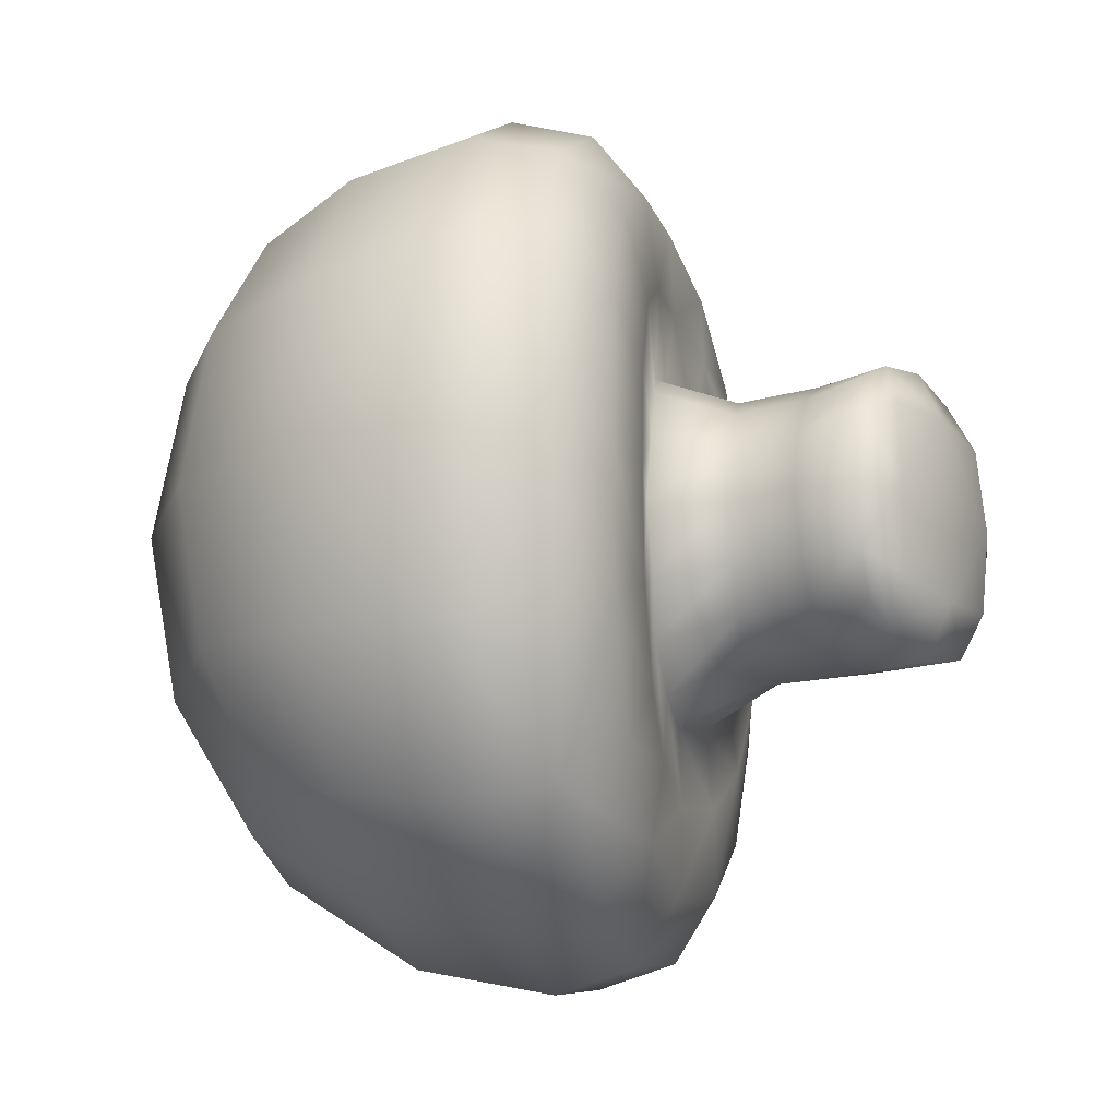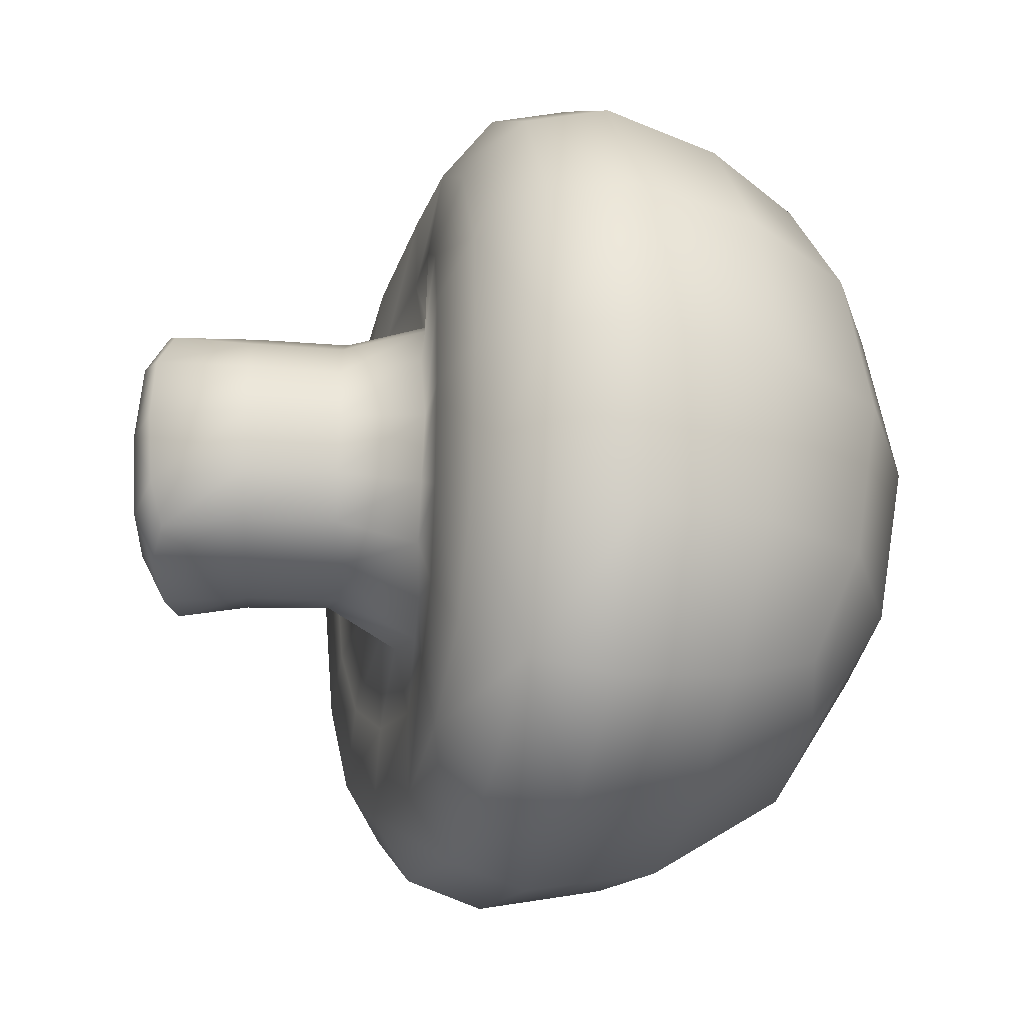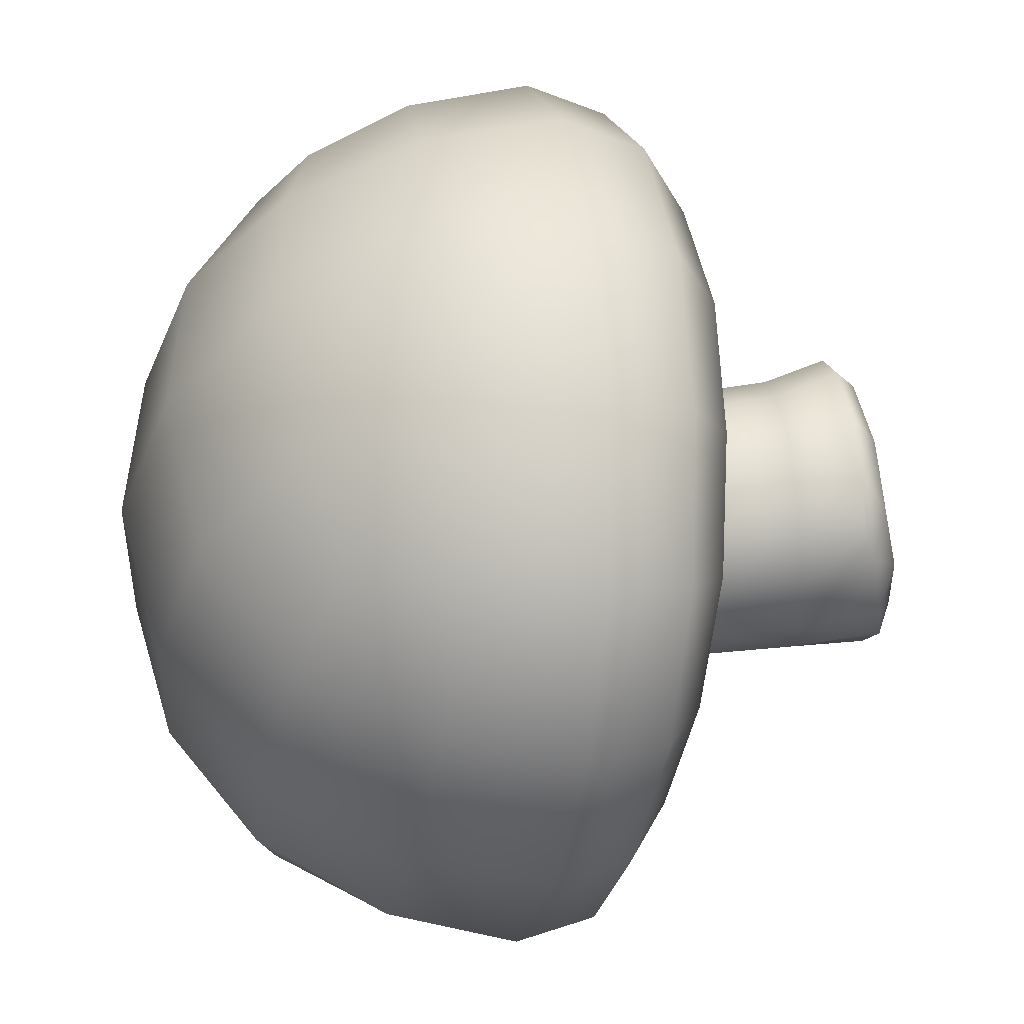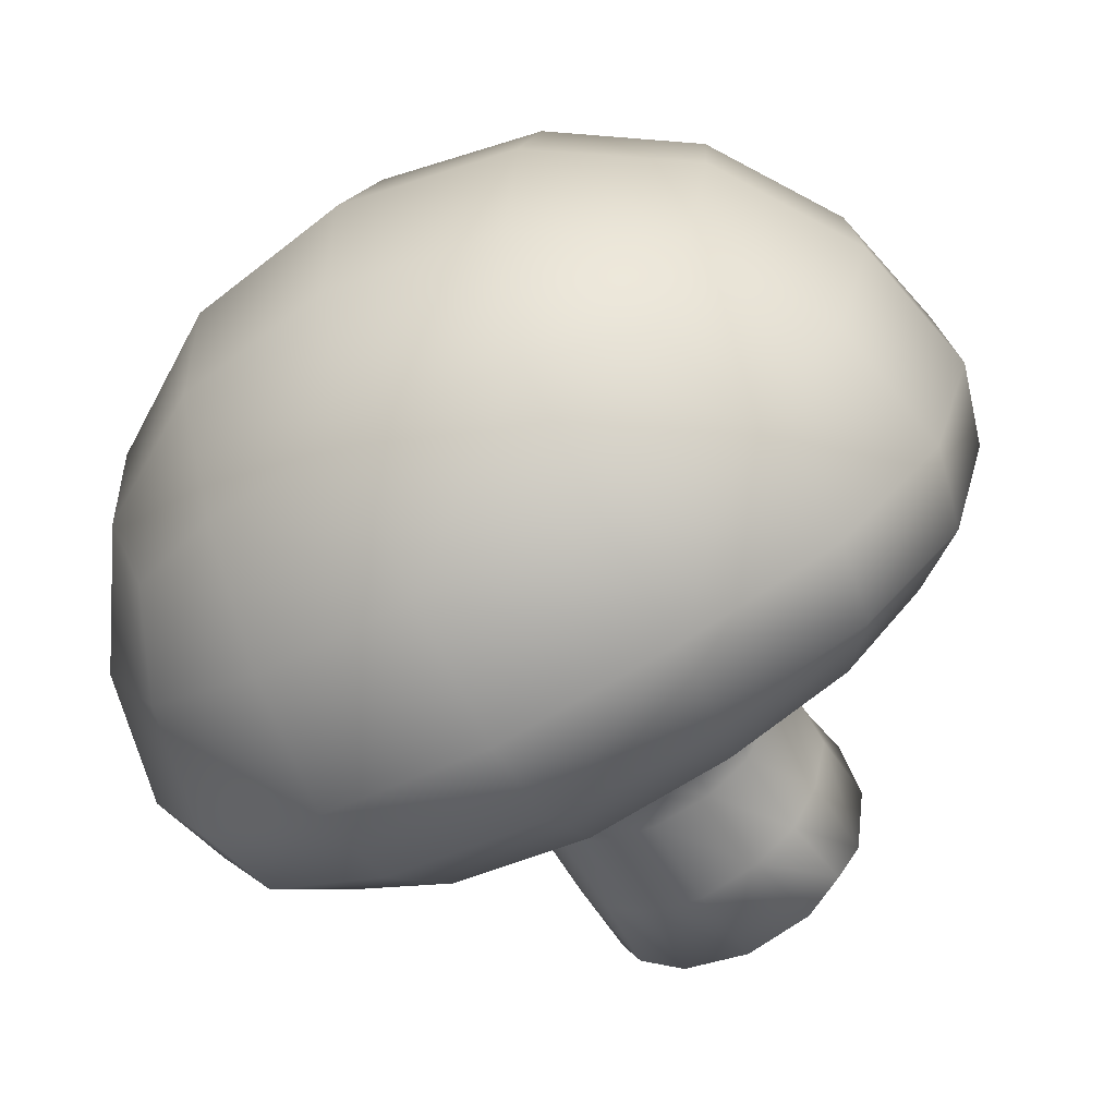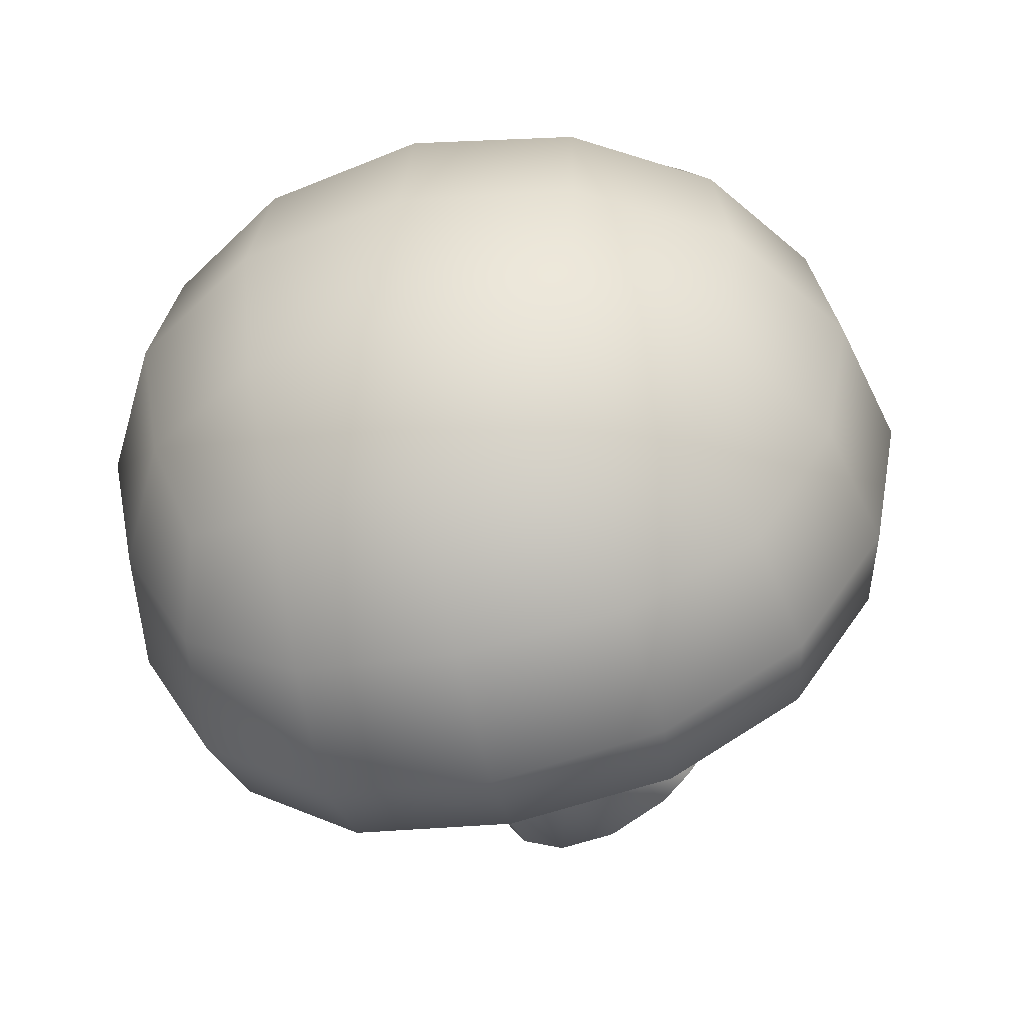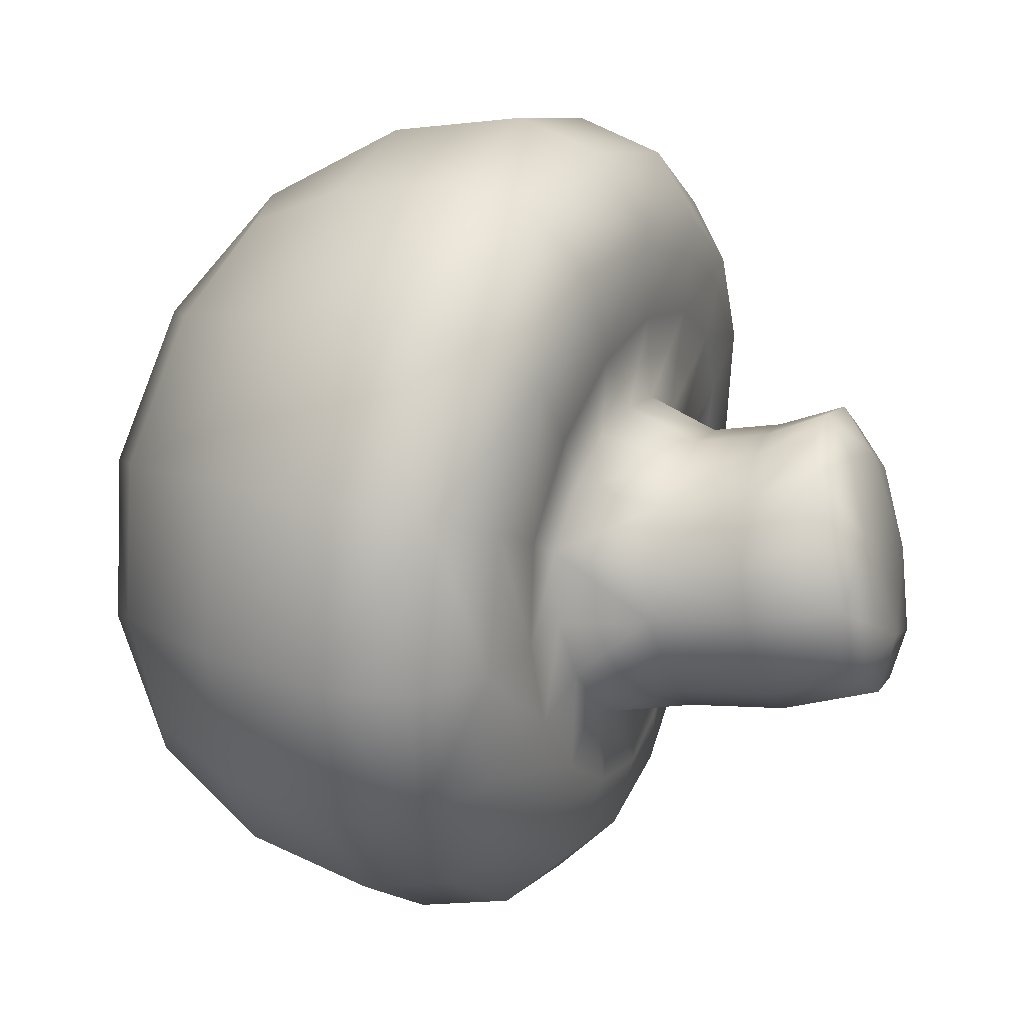
<metadata>
{"format":"obj","ext":"obj","renderer":"f3d","projection":"perspective","resolution":1024,"background":"white","views":[{"elev":-17.5,"azim":26.4,"up":"+Y"},{"elev":-25.8,"azim":175.2,"up":"+Y"},{"elev":53.0,"azim":-6.9,"up":"+Z"},{"elev":-56.4,"azim":-60.5,"up":"+Z"},{"elev":-52.8,"azim":-65.3,"up":"+Y"},{"elev":-3.1,"azim":19.4,"up":"+Z"}]}
</metadata>
<code>
g default
v 0.7955 -0.2389 -0.2501
v 0.7925 0.2298 -0.2518
v -0.6007 -0.5655 -0.3857
v -0.6008 0.5518 -0.3829
v -0.3833 -0.5655 0.673
v -0.3755 0.5528 0.6899
v 0.7509 -0.242 0.2094
v 0.7488 0.2295 0.2136
v 0.8325 -0.00376 -0.3213
v -0.7425 -0.003827 -0.487
v -0.473 -0.003856 0.8286
v 0.7625 -0.003905 0.295
v -0.1577 -0.69 -0.5792
v -0.1587 0.6796 -0.573
v -0.6075 -0.6885 0.1575
v -0.6052 0.6587 0.165
v 0.113 -0.6899 0.7009
v 0.1206 0.6801 0.7177
v 0.7942 -0.316 -0.01541
v 0.7982 0.3058 -0.01399
v -0.2156 -0.003637 -0.8079
v -0.8588 -0.005635 0.2085
v 0.166 -0.003645 0.9664
v 0.8497 -0.003511 -0.003766
v -0.02386 0.9183 0.05015
v -0.02413 -0.9491 0.04486
v 0.822 -0.1527 -0.2959
v 0.8277 0.1442 -0.291
v -0.6969 -0.3371 -0.4467
v -0.6945 0.3276 -0.4538
v -0.4449 -0.3371 0.7728
v -0.4395 0.3283 0.7861
v 0.7597 -0.1527 0.2664
v 0.7608 0.1466 0.2652
v 0.02706 -0.6536 -0.5747
v -0.4109 -0.648 -0.4939
v 0.02602 0.6427 -0.5684
v -0.4114 0.6359 -0.4885
v -0.6322 -0.6479 -0.1669
v -0.5055 -0.6473 0.468
v -0.6329 0.625 -0.1582
v -0.4993 0.6253 0.4816
v -0.1582 -0.6475 0.7118
v 0.2816 -0.6537 0.6305
v -0.1507 0.6372 0.7291
v 0.2891 0.6425 0.6477
v 0.7687 -0.2872 0.1336
v 0.8161 -0.2831 -0.1589
v 0.7771 0.2764 0.1318
v 0.81 0.2785 -0.1605
v -0.01385 -0.003631 -0.7925
v -0.2005 0.3713 -0.7514
v -0.4965 -0.003629 -0.7016
v -0.2035 -0.3788 -0.7358
v -0.868 -0.004792 -0.1641
v -0.7943 0.3588 0.2005
v -0.7245 -0.004813 0.5595
v -0.7972 -0.3779 0.1923
v -0.1437 -0.003639 0.9628
v 0.1566 0.3716 0.908
v 0.3441 -0.003647 0.877
v 0.1514 -0.3789 0.8964
v 0.8243 -0.003629 0.1922
v 0.8485 0.1962 -0.004071
v 0.8732 -0.003653 -0.1998
v 0.8501 -0.2038 -0.003807
v 0.1449 0.8679 0.01838
v 0.05563 0.8623 0.4133
v -0.3155 0.8508 0.1084
v -0.09588 0.8617 -0.2985
v 0.144 -0.8993 0.01197
v -0.09315 -0.8839 -0.3131
v -0.3168 -0.8839 0.1023
v 0.05101 -0.8835 0.403
v -0.006492 0.3516 -0.7382
v -0.4669 0.3512 -0.6515
v -0.4694 -0.3588 -0.6371
v -0.009567 -0.3588 -0.7232
v -0.8061 0.3442 -0.1542
v -0.6668 0.3444 0.5362
v -0.6724 -0.3588 0.5222
v -0.8066 -0.3589 -0.1555
v -0.1364 0.3512 0.9037
v 0.329 0.3513 0.8247
v 0.3231 -0.3591 0.8116
v -0.1416 -0.3589 0.8935
v 0.8131 0.1786 0.1734
v 0.86 0.178 -0.1851
v 0.8612 -0.1836 -0.1827
v 0.8143 -0.1828 0.1716
v 0.2239 0.8139 0.3607
v -0.2273 0.7998 0.4495
v -0.3706 0.7994 -0.2255
v 0.08195 0.8147 -0.3099
v 0.08461 -0.8377 -0.3258
v -0.3682 -0.8226 -0.2393
v -0.2323 -0.8222 0.4384
v 0.22 -0.8376 0.3499
v 0.2304 -0.3924 -0.02882
v 0.2299 -0.3609 -0.1781
v 0.2383 -0.2733 -0.2813
v 0.2358 -0.1529 -0.3405
v 0.2309 -0.00373 -0.3671
v 0.2412 0.1466 -0.3413
v 0.2304 0.2621 -0.2707
v 0.2156 0.337 -0.1631
v 0.2177 0.3661 -0.01853
v 0.2573 0.3365 0.1281
v 0.3047 0.2625 0.2369
v 0.3261 0.1461 0.3035
v 0.3267 -0.003984 0.331
v 0.3217 -0.1526 0.2928
v 0.2967 -0.2716 0.2244
v 0.2701 -0.3593 0.1149
v 0.6082 -0.315 -0.04922
v 0.612 -0.2828 -0.1768
v 0.6183 -0.2234 -0.2668
v 0.6222 -0.1324 -0.3255
v 0.6229 -0.003629 -0.358
v 0.6221 0.1251 -0.3249
v 0.6183 0.2146 -0.2645
v 0.6119 0.276 -0.1763
v 0.6085 0.3073 -0.04841
v 0.6107 0.2757 0.08042
v 0.6149 0.2165 0.1711
v 0.6185 0.1252 0.2292
v 0.6196 -0.003631 0.2606
v 0.6176 -0.1326 0.2279
v 0.6133 -0.2234 0.1683
v 0.6099 -0.2831 0.07866
v 0.4019 -0.3149 -0.05056
v 0.4031 -0.2818 -0.1729
v 0.4161 -0.2214 -0.2635
v 0.4204 -0.1284 -0.3208
v 0.415 -0.003706 -0.3518
v 0.4198 0.1207 -0.3175
v 0.4153 0.2126 -0.2579
v 0.4029 0.275 -0.1691
v 0.4033 0.3066 -0.04646
v 0.4265 0.273 0.07534
v 0.4553 0.2129 0.1638
v 0.4703 0.1214 0.2222
v 0.4711 -0.003679 0.2524
v 0.4695 -0.1296 0.2173
v 0.4529 -0.2204 0.158
v 0.4241 -0.2828 0.0695
v 0.3868 -0.2309 0.4773
v 0.4058 -0.3043 0.6605
v 0.3657 -0.5523 0.5126
v 0.3508 -0.4134 0.3668
v 0.3063 -0.706 0.2783
v 0.2966 -0.5261 0.1937
v 0.2379 -0.7578 -0.005979
v 0.2424 -0.5659 -0.01789
v 0.1975 -0.7055 -0.2894
v 0.2229 -0.5264 -0.2305
v 0.1609 -0.5511 -0.4973
v 0.2142 -0.4123 -0.3892
v 0.1431 -0.3039 -0.624
v 0.2133 -0.2288 -0.4827
v 0.1428 -0.003615 -0.6775
v 0.2139 -0.003683 -0.5183
v 0.1447 0.2961 -0.6306
v 0.2149 0.2208 -0.4813
v 0.1621 0.5389 -0.4887
v 0.2151 0.3994 -0.3767
v 0.1952 0.6808 -0.2724
v 0.2228 0.5038 -0.2147
v 0.2396 0.726 0.002935
v 0.2426 0.5388 -0.006828
v 0.3136 0.682 0.2907
v 0.3023 0.5058 0.2095
v 0.3751 0.5402 0.5304
v 0.3589 0.4023 0.3854
v 0.4135 0.2967 0.6745
v 0.393 0.2227 0.4884
v 0.428 -0.00366 0.7155
v 0.4035 -0.003653 0.519
g FoodShortLLowerLeg
f 163 75 37 165
f 37 75 52 14
f 52 75 51 21
f 51 75 163 161
f 38 76 30 4
f 30 76 53 10
f 53 76 52 21
f 52 76 38 14
f 29 77 36 3
f 36 77 54 13
f 54 77 53 21
f 53 77 29 10
f 35 78 159 157
f 159 78 51 161
f 51 78 54 21
f 54 78 35 13
f 30 79 41 4
f 41 79 56 16
f 56 79 55 22
f 55 79 30 10
f 42 80 32 6
f 32 80 57 11
f 57 80 56 22
f 56 80 42 16
f 31 81 40 5
f 40 81 58 15
f 58 81 57 22
f 57 81 31 11
f 39 82 29 3
f 29 82 55 10
f 55 82 58 22
f 58 82 39 15
f 32 83 45 6
f 45 83 60 18
f 60 83 59 23
f 59 83 32 11
f 46 84 175 173
f 175 84 61 177
f 61 84 60 23
f 60 84 46 18
f 148 85 44 149
f 44 85 62 17
f 62 85 61 23
f 61 85 148 177
f 43 86 31 5
f 31 86 59 11
f 59 86 62 23
f 62 86 43 17
f 34 87 49 8
f 49 87 64 20
f 64 87 63 24
f 63 87 34 12
f 50 88 28 2
f 28 88 65 9
f 65 88 64 24
f 64 88 50 20
f 27 89 48 1
f 48 89 66 19
f 66 89 65 24
f 65 89 27 9
f 47 90 33 7
f 33 90 63 12
f 63 90 66 24
f 66 90 47 19
f 171 91 46 173
f 46 91 68 18
f 68 91 67 25
f 67 91 171 169
f 45 92 42 6
f 42 92 69 16
f 69 92 68 25
f 68 92 45 18
f 41 93 38 4
f 38 93 70 14
f 70 93 69 25
f 69 93 41 16
f 37 94 167 165
f 167 94 67 169
f 67 94 70 25
f 70 94 37 14
f 155 95 35 157
f 35 95 72 13
f 72 95 71 26
f 71 95 155 153
f 36 96 39 3
f 39 96 73 15
f 73 96 72 26
f 72 96 36 13
f 40 97 43 5
f 43 97 74 17
f 74 97 73 26
f 73 97 40 15
f 44 98 151 149
f 151 98 71 153
f 71 98 74 26
f 74 98 44 17
f 99 100 132 131
f 132 100 101 133
f 102 134 133 101
f 134 102 103 135
f 104 136 135 103
f 136 104 105 137
f 106 138 137 105
f 138 106 107 139
f 108 140 139 107
f 140 108 109 141
f 110 142 141 109
f 142 110 111 143
f 112 144 143 111
f 144 112 113 145
f 114 146 145 113
f 146 114 99 131
f 112 147 150 113
f 152 114 113 150
f 114 152 154 99
f 156 100 99 154
f 100 156 158 101
f 160 102 101 158
f 102 160 162 103
f 164 104 103 162
f 104 164 166 105
f 168 106 105 166
f 106 168 170 107
f 172 108 107 170
f 108 172 174 109
f 176 110 109 174
f 110 176 178 111
f 147 112 111 178
f 115 116 48 19
f 48 116 117 1
f 118 27 1 117
f 27 118 119 9
f 120 28 9 119
f 28 120 121 2
f 122 50 2 121
f 50 122 123 20
f 124 49 20 123
f 49 124 125 8
f 126 34 8 125
f 34 126 127 12
f 128 33 12 127
f 33 128 129 7
f 130 47 7 129
f 47 130 115 19
f 131 132 116 115
f 116 132 133 117
f 134 118 117 133
f 118 134 135 119
f 136 120 119 135
f 120 136 137 121
f 138 122 121 137
f 122 138 139 123
f 140 124 123 139
f 124 140 141 125
f 142 126 125 141
f 126 142 143 127
f 144 128 127 143
f 128 144 145 129
f 146 130 129 145
f 130 146 131 115
f 147 178 177 148
f 148 149 150 147
f 149 151 152 150
f 151 153 154 152
f 153 155 156 154
f 155 157 158 156
f 157 159 160 158
f 159 161 162 160
f 161 163 164 162
f 163 165 166 164
f 165 167 168 166
f 167 169 170 168
f 169 171 172 170
f 171 173 174 172
f 173 175 176 174
f 175 177 178 176

</code>
